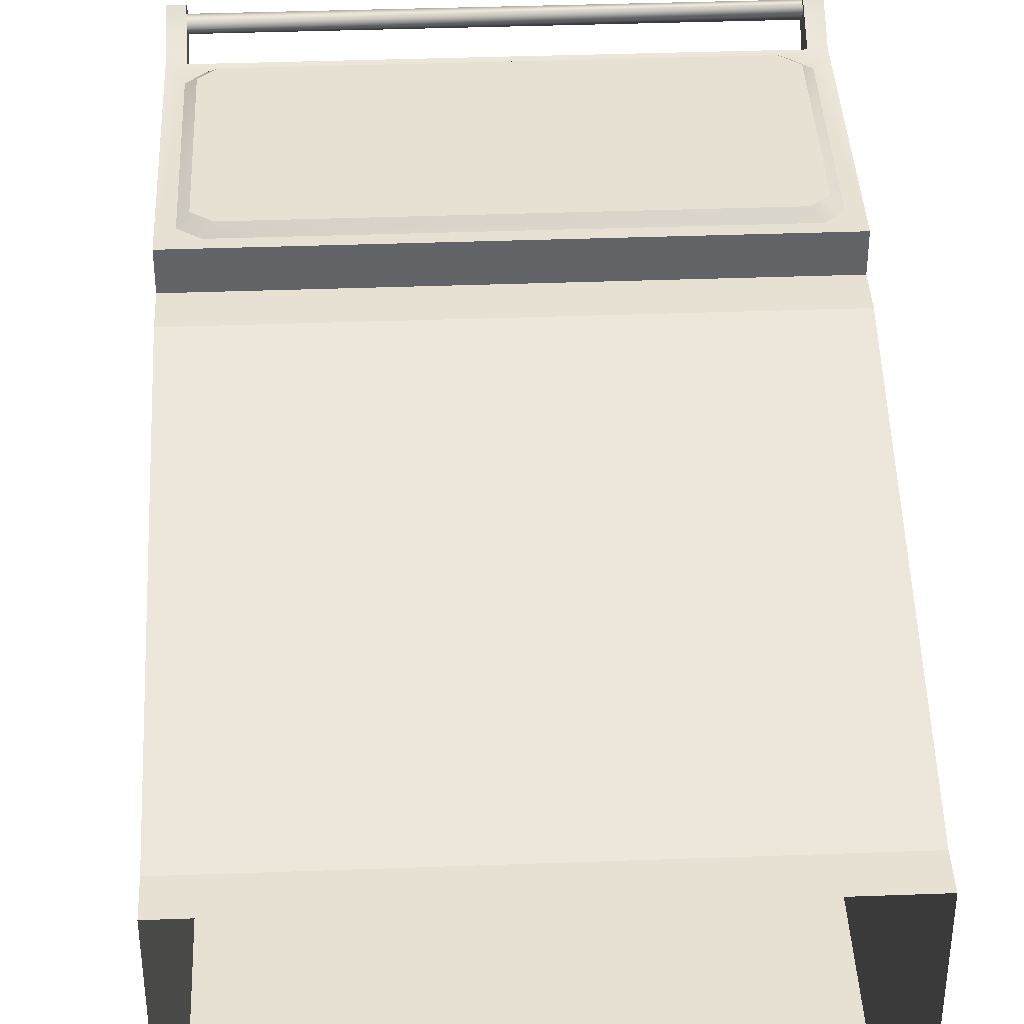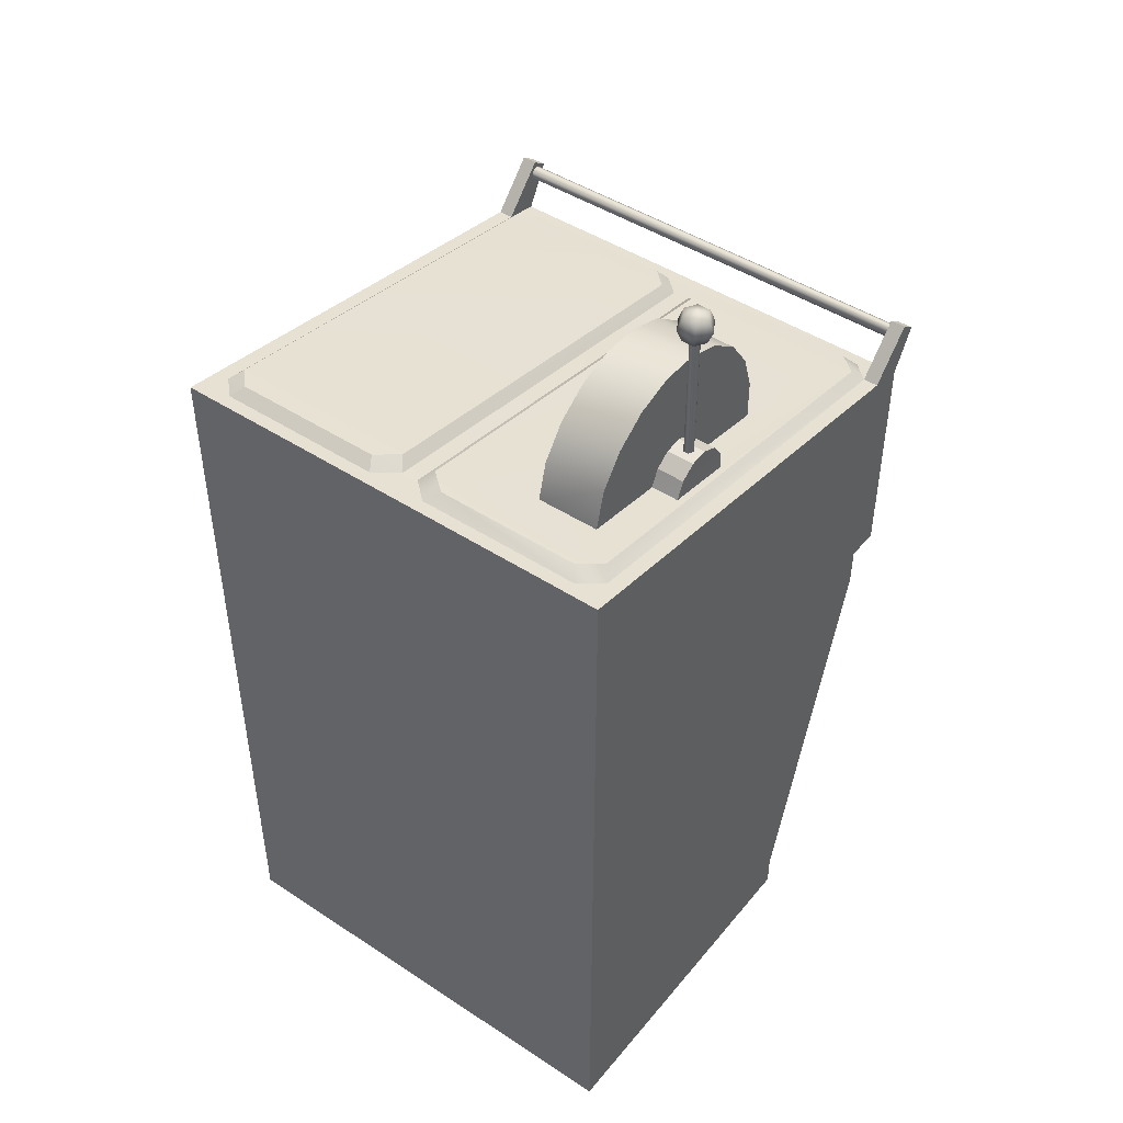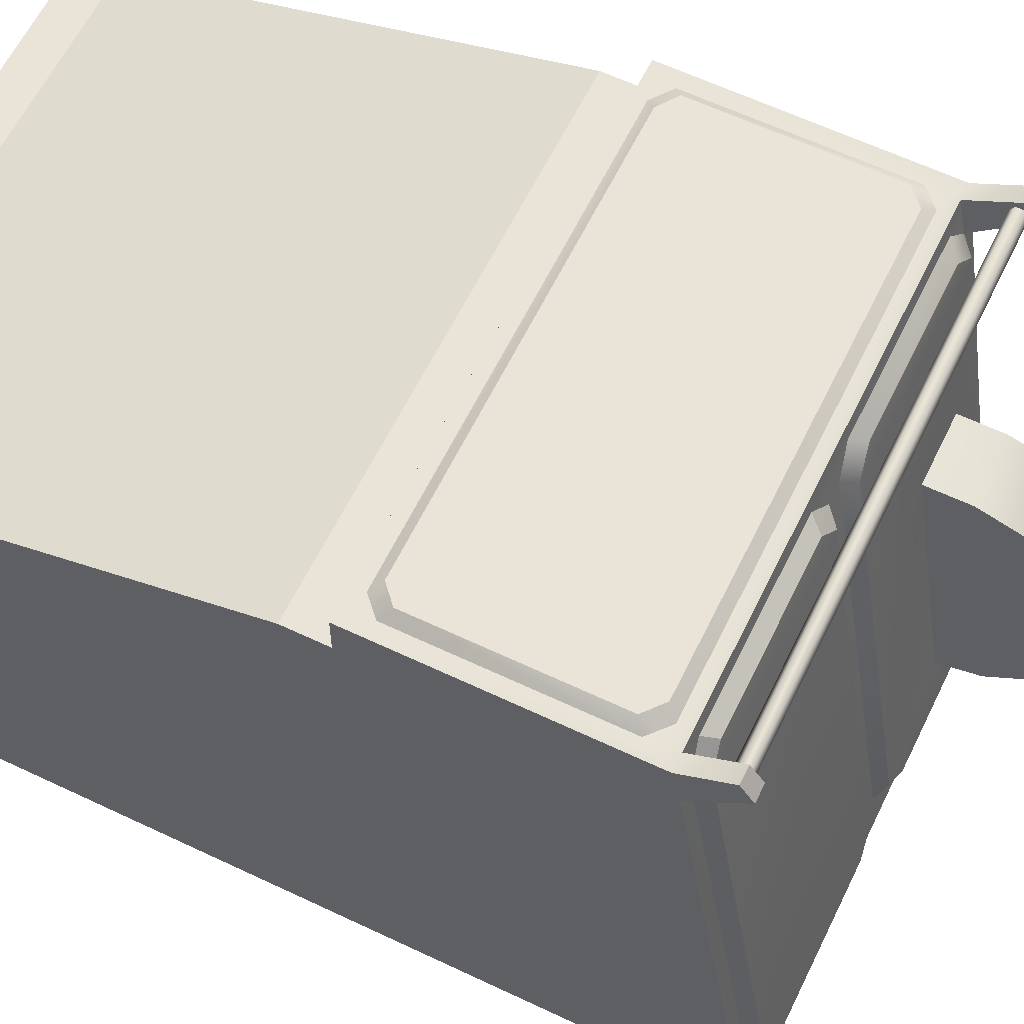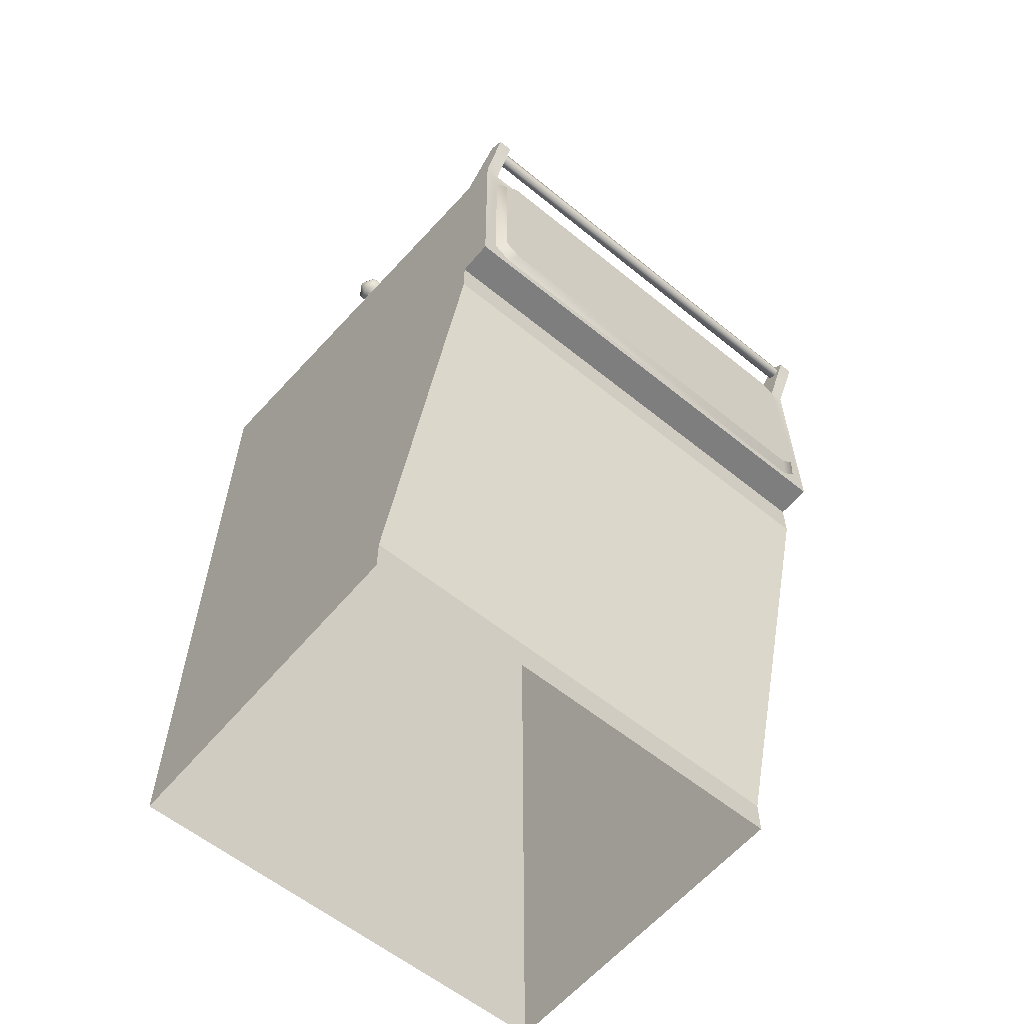
<metadata>
{"format":"obj","ext":"obj","renderer":"f3d","projection":"perspective","resolution":1024,"background":"white","views":[{"elev":39.4,"azim":-2.6,"up":"+Z"},{"elev":45.7,"azim":-143.0,"up":"+Y"},{"elev":61.2,"azim":115.9,"up":"+Z"},{"elev":-59.5,"azim":-39.8,"up":"+Y"}]}
</metadata>
<code>
o 1.001
v -0.2904 0.8849 0.2804
v 0.2803 0.8849 0.2804
v 0.2587 0.9029 0.2804
v -0.2712 0.9029 0.2804
v -0.2679 0.6472 0.2804
v 0.2609 0.6472 0.2804
v -0.2904 0.6631 0.2804
v 0.2803 0.6649 0.2804
v -0.2792 0.6359 0.27
v 0.2723 0.6359 0.27
v -0.2679 0.6472 0.2804
v 0.2609 0.6472 0.2804
v 0.2925 0.6552 0.27
v 0.2803 0.6649 0.2804
v 0.2925 0.8945 0.27
v 0.2803 0.8849 0.2804
v 0.2701 0.9141 0.27
v 0.2587 0.9029 0.2804
v -0.2826 0.9141 0.27
v -0.2712 0.9029 0.2804
v -0.3027 0.8945 0.27
v -0.2904 0.8849 0.2804
v -0.3027 0.6532 0.27
v -0.2904 0.6631 0.2804
v 0.2771 0.9527 0.212
v 0.2907 0.9383 0.2232
v 0.2771 1.041 -0.338
v 0.2907 1.031 -0.3552
v -0.302 1.031 -0.3552
v -0.302 0.9383 0.2232
v -0.2883 1.041 -0.338
v -0.2883 0.9527 0.212
v -0.03242 1.041 -0.3374
v -0.06398 1.045 -0.3646
v -0.2883 1.041 -0.338
v -0.2604 1.045 -0.3646
v -0.2754 0.9323 0.2502
v -0.2604 0.9477 0.2372
v 0.2627 0.9323 0.2502
v 0.2907 0.9383 0.2232
v 0.2518 0.9477 0.2372
v 0.2771 0.9527 0.212
v 0.2627 1.035 -0.3819
v 0.2518 1.045 -0.3646
v 0.2907 1.031 -0.3552
v 0.2771 1.041 -0.338
v -0.2752 1.035 -0.3819
v -0.2604 1.045 -0.3646
v 0.04378 0.9477 0.2372
v 0.03282 0.9323 0.2502
v 0.2518 0.9477 0.2372
v 0.2627 0.9323 0.2502
v 0.01745 0.953 0.2104
v 0.04378 0.9477 0.2372
v 0.2771 0.9527 0.212
v 0.2518 0.9477 0.2372
v -0.1572 1.034 -0.2953
v -0.1571 0.9806 0.03001
v -0.03242 0.9527 0.2123
v 0.01745 1.041 -0.3386
v 0.2771 1.041 -0.338
v -0.2883 0.9527 0.212
v -0.2604 0.9477 0.2372
v -0.05972 0.9477 0.2372
v 0.04401 1.045 -0.3646
v 0.2518 1.045 -0.3646
v 0.2518 1.045 -0.3646
v 0.2627 1.035 -0.3819
v 0.04401 1.045 -0.3646
v 0.03312 1.035 -0.3819
v -0.05972 0.9477 0.2372
v -0.04468 0.9323 0.2502
v -0.04884 1.035 -0.3819
v -0.06398 1.045 -0.3646
v -0.03242 0.9527 0.2123
v -0.01866 0.9383 0.2234
v -0.03242 1.041 -0.3374
v -0.01866 1.031 -0.3546
v 0.01745 0.953 0.2104
v 0.01745 1.041 -0.3386
v 0.00387 0.9386 0.2216
v 0.003871 1.031 -0.3558
v 0.01745 0.953 0.2104
v 0.00387 0.9386 0.2216
v 0.04378 0.9477 0.2372
v 0.03282 0.9323 0.2502
v 0.01745 1.041 -0.3386
v 0.04401 1.045 -0.3646
v 0.003871 1.031 -0.3558
v 0.03312 1.035 -0.3819
v -0.2417 1.034 -0.295
v -0.2416 0.9805 0.03019
v -0.2417 1.015 -0.1814
v -0.2792 1.015 -0.1817
v -0.2416 0.9996 -0.087
v -0.2792 1 -0.08698
v -0.2416 1.052 -0.151
v -0.2416 1.038 -0.1709
v -0.2789 1.052 -0.151
v -0.2789 1.038 -0.1709
v -0.2416 1.038 -0.1709
v -0.2417 1.015 -0.1814
v -0.2789 1.038 -0.1709
v -0.2792 1.015 -0.1817
v -0.2416 1.024 -0.09031
v -0.2789 1.024 -0.09031
v -0.2416 0.9996 -0.087
v -0.2792 1 -0.08698
v -0.2416 1.024 -0.09031
v -0.2416 1.044 -0.1045
v -0.2789 1.024 -0.09031
v -0.2789 1.044 -0.1045
v -0.2416 1.044 -0.1045
v -0.2416 1.054 -0.1267
v -0.2789 1.044 -0.1045
v -0.2789 1.054 -0.1267
v -0.2416 1.054 -0.1267
v -0.2416 1.052 -0.151
v -0.2789 1.054 -0.1267
v -0.2789 1.052 -0.151
v -0.2792 1.015 -0.1817
v -0.2792 1 -0.08698
v -0.2789 1.038 -0.1709
v -0.2789 1.024 -0.09031
v -0.2789 1.044 -0.1045
v -0.2789 1.054 -0.1267
v -0.2789 1.052 -0.151
v -0.1571 1.033 0.0301
v -0.1571 0.9806 0.03001
v -0.1571 1.084 -0.2819
v -0.1571 1.082 0.01428
v -0.1571 1.125 -0.2511
v -0.1571 1.124 -0.01608
v -0.1571 1.156 -0.2089
v -0.1571 1.155 -0.05799
v -0.1571 1.172 -0.1594
v -0.1571 1.171 -0.1074
v -0.1572 1.034 -0.2953
v -0.1571 1.172 -0.1594
v -0.1571 1.156 -0.2089
v -0.2416 1.172 -0.1594
v -0.2416 1.156 -0.2089
v -0.1571 1.125 -0.2511
v -0.2416 1.125 -0.2511
v -0.1571 1.084 -0.2819
v -0.2416 1.084 -0.2819
v -0.1572 1.034 -0.2953
v -0.2417 1.034 -0.295
v -0.1571 0.9806 0.03001
v -0.1571 1.033 0.0301
v -0.2416 0.9805 0.03019
v -0.2416 1.033 0.0301
v -0.1571 1.082 0.01428
v -0.2416 1.082 0.01428
v -0.1571 1.124 -0.01608
v -0.2416 1.124 -0.01608
v -0.1571 1.155 -0.05799
v -0.2416 1.155 -0.05799
v -0.1571 1.171 -0.1074
v -0.2416 1.171 -0.1074
v -0.2416 0.9805 0.03019
v -0.2416 1.033 0.0301
v -0.2416 0.9996 -0.087
v -0.2416 1.082 0.01428
v -0.2416 1.125 -0.2511
v -0.2416 1.124 -0.01608
v -0.2416 1.156 -0.2089
v -0.2416 1.172 -0.1594
v -0.2416 1.155 -0.05799
v -0.2416 1.171 -0.1074
v -0.2416 1.084 -0.2819
v -0.2647 1.231 -0.1405
v -0.2574 1.231 -0.1405
v -0.2647 1.032 -0.1405
v -0.2574 1.032 -0.1405
v -0.2538 1.231 -0.1342
v -0.2538 1.032 -0.1342
v -0.2574 1.231 -0.1279
v -0.2574 1.032 -0.1279
v -0.2647 1.231 -0.1279
v -0.2647 1.032 -0.1279
v -0.2683 1.231 -0.1342
v -0.2683 1.032 -0.1342
v -0.2647 1.231 -0.1405
v -0.2647 1.032 -0.1405
v -0.2523 1.228 -0.1491
v -0.2696 1.228 -0.1491
v -0.2487 1.245 -0.1553
v -0.2731 1.245 -0.1553
v -0.2782 1.228 -0.1342
v -0.2853 1.245 -0.1342
v -0.2696 1.228 -0.1192
v -0.2731 1.245 -0.1131
v -0.2523 1.228 -0.1192
v -0.2487 1.245 -0.1131
v -0.2437 1.228 -0.1342
v -0.2365 1.245 -0.1342
v -0.2487 1.245 -0.1553
v -0.2731 1.245 -0.1553
v -0.2523 1.263 -0.1491
v -0.2696 1.263 -0.1491
v -0.2853 1.245 -0.1342
v -0.2782 1.263 -0.1342
v -0.2731 1.245 -0.1131
v -0.2696 1.263 -0.1192
v -0.2487 1.245 -0.1131
v -0.2523 1.263 -0.1192
v -0.2365 1.245 -0.1342
v -0.2437 1.263 -0.1342
v -0.2609 1.221 -0.1342
v -0.2609 1.267 -0.1342
v -0.2417 1.034 -0.295
v -0.2417 1.015 -0.1814
v 0.2907 0.9872 0.274
v 0.2907 0.9776 0.274
v -0.302 0.9872 0.274
v -0.302 0.9776 0.274
v 0.2907 0.9728 0.2823
v -0.302 0.9728 0.2823
v 0.2907 0.9728 0.2823
v 0.2907 0.9776 0.2907
v -0.302 0.9728 0.2823
v -0.302 0.9776 0.2907
v 0.2907 0.9872 0.2907
v -0.302 0.9872 0.2907
v -0.302 0.992 0.2823
v 0.2907 0.992 0.2823
f 1 2 3
f 1 3 4
f 5 6 7
f 8 7 6
f 8 2 7
f 7 2 1
f 9 10 11
f 11 10 12
f 13 14 10
f 10 14 12
f 13 15 14
f 14 15 16
f 15 17 16
f 16 17 18
f 17 19 18
f 18 19 20
f 21 22 19
f 19 22 20
f 23 24 21
f 21 24 22
f 23 9 24
f 24 9 11
f 25 26 27
f 27 26 28
f 29 30 31
f 31 30 32
f 33 34 35
f 35 34 36
f 37 38 30
f 30 38 32
f 39 40 41
f 41 40 42
f 43 44 45
f 45 44 46
f 47 29 48
f 48 29 31
f 49 50 51
f 51 50 52
f 53 54 55
f 55 54 56
f 57 58 33
f 33 58 59
f 60 53 61
f 61 53 55
f 62 63 59
f 59 63 64
f 60 61 65
f 65 61 66
f 67 68 69
f 69 68 70
f 38 37 71
f 71 37 72
f 73 47 74
f 74 47 48
f 75 76 77
f 77 76 78
f 79 80 81
f 81 80 82
f 83 84 85
f 85 84 86
f 75 71 76
f 76 71 72
f 87 88 89
f 89 88 90
f 74 77 73
f 73 77 78
f 91 57 35
f 35 57 33
f 59 58 62
f 62 58 92
f 93 91 94
f 94 91 35
f 92 95 96
f 92 96 62
f 62 96 35
f 35 96 94
f 97 98 99
f 99 98 100
f 101 102 103
f 103 102 104
f 105 106 107
f 107 106 108
f 109 110 111
f 111 110 112
f 113 114 115
f 115 114 116
f 117 118 119
f 119 118 120
f 121 122 123
f 122 124 123
f 124 125 123
f 125 126 123
f 126 127 123
f 128 129 130
f 131 128 132
f 133 131 134
f 135 133 136
f 137 135 136
f 133 134 136
f 131 132 134
f 128 130 132
f 130 129 138
f 139 140 141
f 141 140 142
f 140 143 142
f 142 143 144
f 143 145 144
f 144 145 146
f 145 147 146
f 146 147 148
f 149 150 151
f 151 150 152
f 150 153 152
f 152 153 154
f 153 155 154
f 154 155 156
f 155 157 156
f 156 157 158
f 157 159 158
f 158 159 160
f 159 139 160
f 160 139 141
f 161 162 163
f 164 165 162
f 166 167 164
f 168 166 169
f 169 170 168
f 166 168 167
f 164 167 165
f 171 162 165
f 172 173 174
f 174 173 175
f 173 176 175
f 175 176 177
f 176 178 177
f 177 178 179
f 178 180 179
f 179 180 181
f 180 182 181
f 181 182 183
f 182 184 183
f 183 184 185
f 186 187 188
f 188 187 189
f 187 190 189
f 189 190 191
f 190 192 191
f 191 192 193
f 192 194 193
f 193 194 195
f 194 196 195
f 195 196 197
f 196 186 197
f 197 186 188
f 198 199 200
f 200 199 201
f 199 202 201
f 201 202 203
f 202 204 203
f 203 204 205
f 204 206 205
f 205 206 207
f 206 208 207
f 207 208 209
f 208 198 209
f 209 198 200
f 187 186 210
f 190 187 210
f 192 190 210
f 194 192 210
f 196 194 210
f 186 196 210
f 200 201 211
f 201 203 211
f 203 205 211
f 205 207 211
f 207 209 211
f 209 200 211
f 212 213 171
f 163 162 213
f 213 162 171
f 214 215 216
f 216 215 217
f 215 218 217
f 217 218 219
f 220 221 222
f 222 221 223
f 221 224 223
f 223 224 225
f 225 224 226
f 226 224 227
f 227 214 226
f 226 214 216
o 2.001
v -0.322 0.5699 0.2232
v -0.322 0.04656 0.07656
v -0.3003 0.1962 0.1185
v -0.3003 0.04656 0.07656
v 0.3107 0.9383 0.2232
v 0.3107 0.9291 0.27
v 0.3107 0.6209 0.2232
v 0.3107 0.6209 0.27
v -0.322 0.9382 0.2236
v -0.322 1.038 -0.4016
v -0.322 0.6209 0.2232
v -0.322 0.5699 0.2232
v -0.322 0.04656 -0.4016
v -0.322 0.04656 0.07656
v -0.322 0.6209 0.2232
v 0.2907 0.6209 0.2232
v -0.322 0.6209 0.27
v 0.3107 0.6209 0.27
v -0.322 0.5699 0.2232
v 0.2907 0.5699 0.2232
v -0.322 0.6209 0.2232
v 0.2907 0.6209 0.2232
v -0.322 1.038 -0.4016
v 0.3107 1.038 -0.4016
v -0.322 0.04656 -0.4016
v 0.3107 0.04656 -0.4016
v -0.322 0.6209 0.27
v 0.3107 0.6209 0.27
v -0.2792 0.6359 0.27
v 0.2723 0.6359 0.27
v 0.2909 0.9291 0.27
v 0.2701 0.9141 0.27
v 0.3107 0.9291 0.27
v -0.322 0.9291 0.27
v -0.3027 0.8945 0.27
v -0.2826 0.9141 0.27
v 0.2925 0.8945 0.27
v 0.2925 0.6552 0.27
v -0.3027 0.6532 0.27
v 0.2907 0.9383 0.2232
v 0.3107 0.9383 0.2232
v 0.2907 1.031 -0.3552
v 0.3107 1.038 -0.4016
v -0.04884 1.035 -0.3819
v -0.322 1.038 -0.4016
v -0.2752 1.035 -0.3819
v -0.302 0.9383 0.2232
v -0.302 1.031 -0.3552
v -0.322 0.9382 0.2236
v 0.2627 1.035 -0.3819
v 0.3107 0.986 0.3015
v 0.3107 1.001 0.2803
v 0.2909 0.986 0.3015
v 0.2907 1.001 0.2803
v 0.2909 0.9291 0.27
v 0.2907 0.9383 0.2232
v 0.2627 0.9323 0.2502
v -0.302 1.001 0.2803
v -0.322 1.001 0.2808
v -0.3021 0.986 0.3015
v -0.322 0.986 0.3015
v -0.3021 0.9291 0.27
v -0.2754 0.9323 0.2502
v -0.302 0.9383 0.2232
v 0.03282 0.9323 0.2502
v -0.3021 0.9291 0.27
v 0.3107 0.9383 0.2232
v 0.3107 1.001 0.2803
v 0.3107 0.9291 0.27
v 0.3107 0.986 0.3015
v 0.3107 0.9383 0.2232
v 0.2907 0.9383 0.2232
v 0.3107 1.001 0.2803
v 0.2907 1.001 0.2803
v 0.2907 0.9383 0.2232
v 0.2909 0.9291 0.27
v 0.2907 1.001 0.2803
v 0.2909 0.986 0.3015
v 0.2909 0.9291 0.27
v 0.3107 0.9291 0.27
v 0.2909 0.986 0.3015
v 0.3107 0.986 0.3015
v -0.302 0.9383 0.2232
v -0.302 1.001 0.2803
v -0.3021 0.9291 0.27
v -0.3021 0.986 0.3015
v -0.302 0.9383 0.2232
v -0.322 0.9382 0.2236
v -0.302 1.001 0.2803
v -0.322 1.001 0.2808
v -0.322 0.9382 0.2236
v -0.322 0.9291 0.27
v -0.322 1.001 0.2808
v -0.322 0.986 0.3015
v -0.322 0.9291 0.27
v -0.3021 0.9291 0.27
v -0.322 0.986 0.3015
v -0.3021 0.986 0.3015
v 0.00387 0.9386 0.2216
v -0.04468 0.9323 0.2502
v -0.01866 0.9383 0.2234
v 0.003871 1.031 -0.3558
v 0.03312 1.035 -0.3819
v -0.01866 1.031 -0.3546
v 0.2907 0.5699 0.2232
v 0.2907 0.1962 0.1185
v 0.3107 0.5699 0.2232
v 0.2907 0.6209 0.2232
v 0.2907 0.5699 0.2232
v 0.3107 0.6209 0.2232
v 0.3107 0.5699 0.2232
v 0.3107 0.6209 0.2232
v 0.3107 0.5699 0.2232
v 0.3107 0.04656 -0.4016
v 0.3107 1.038 -0.4016
v 0.3107 0.9383 0.2232
v 0.3107 0.6209 0.2232
v 0.3107 0.04656 0.07656
v -0.322 0.9382 0.2236
v -0.322 0.6209 0.2232
v -0.322 0.9291 0.27
v -0.322 0.6209 0.27
v -0.3003 0.1962 0.1185
v -0.3003 0.04656 0.07656
v 0.2907 0.1962 0.1185
v 0.2907 0.04656 0.07656
v 0.2907 0.5699 0.2232
v 0.2907 0.1962 0.1185
v 0.3107 0.04656 0.07656
v 0.2907 0.04656 0.07656
f 228 229 230
f 230 229 231
f 232 233 234
f 234 233 235
f 236 237 238
f 239 238 237
f 239 237 240
f 240 241 239
f 242 243 244
f 244 243 245
f 246 247 248
f 248 247 249
f 250 251 252
f 252 251 253
f 254 255 256
f 256 255 257
f 258 259 260
f 261 262 263
f 260 264 255
f 255 264 265
f 260 259 264
f 255 265 257
f 266 262 254
f 254 262 261
f 254 256 266
f 267 268 269
f 269 268 270
f 271 272 273
f 274 275 276
f 276 275 272
f 269 270 277
f 273 272 275
f 278 279 280
f 280 279 281
f 282 283 284
f 285 286 287
f 287 286 288
f 289 290 291
f 282 284 292
f 261 263 293
f 263 259 293
f 293 259 258
f 294 295 296
f 296 295 297
f 298 299 300
f 300 299 301
f 302 303 304
f 304 303 305
f 306 307 308
f 308 307 309
f 310 311 312
f 312 311 313
f 314 315 316
f 316 315 317
f 318 319 320
f 320 319 321
f 322 323 324
f 324 323 325
f 292 326 327
f 327 326 328
f 329 330 331
f 331 330 271
f 328 326 331
f 331 326 329
f 332 333 334
f 335 336 337
f 337 336 338
f 245 243 339
f 340 341 342
f 342 343 344
f 342 344 340
f 345 341 340
f 346 347 348
f 348 347 349
f 270 272 330
f 272 271 330
f 270 330 277
f 289 327 290
f 282 292 289
f 292 327 289
f 350 351 352
f 352 351 353
f 228 230 354
f 354 230 355
f 356 333 357
f 334 333 356
o 0.001
v -0.322 0.04656 -0.4016
v 0.3107 0.04656 -0.4016
v -0.322 0 -0.4016
v 0.3107 0 -0.4016
v 0.3107 0.04656 -0.4016
v 0.3107 0.04656 0.07656
v 0.3107 0 -0.4016
v 0.3107 -0 0.07656
v 0.3107 0.04656 0.07656
v 0.2907 0.04656 0.07656
v 0.3107 -0 0.07656
v -0.322 0.04656 0.07656
v -0.322 0.04656 -0.4016
v -0.322 -0 0.07656
v -0.322 0 -0.4016
v -0.322 -0 0.07656
v -0.3003 0.04656 0.07656
v -0.322 0.04656 0.07656
f 358 359 360
f 360 359 361
f 362 363 364
f 364 363 365
f 366 367 368
f 369 370 371
f 371 370 372
f 373 374 375
f 367 374 368
f 368 374 373

</code>
